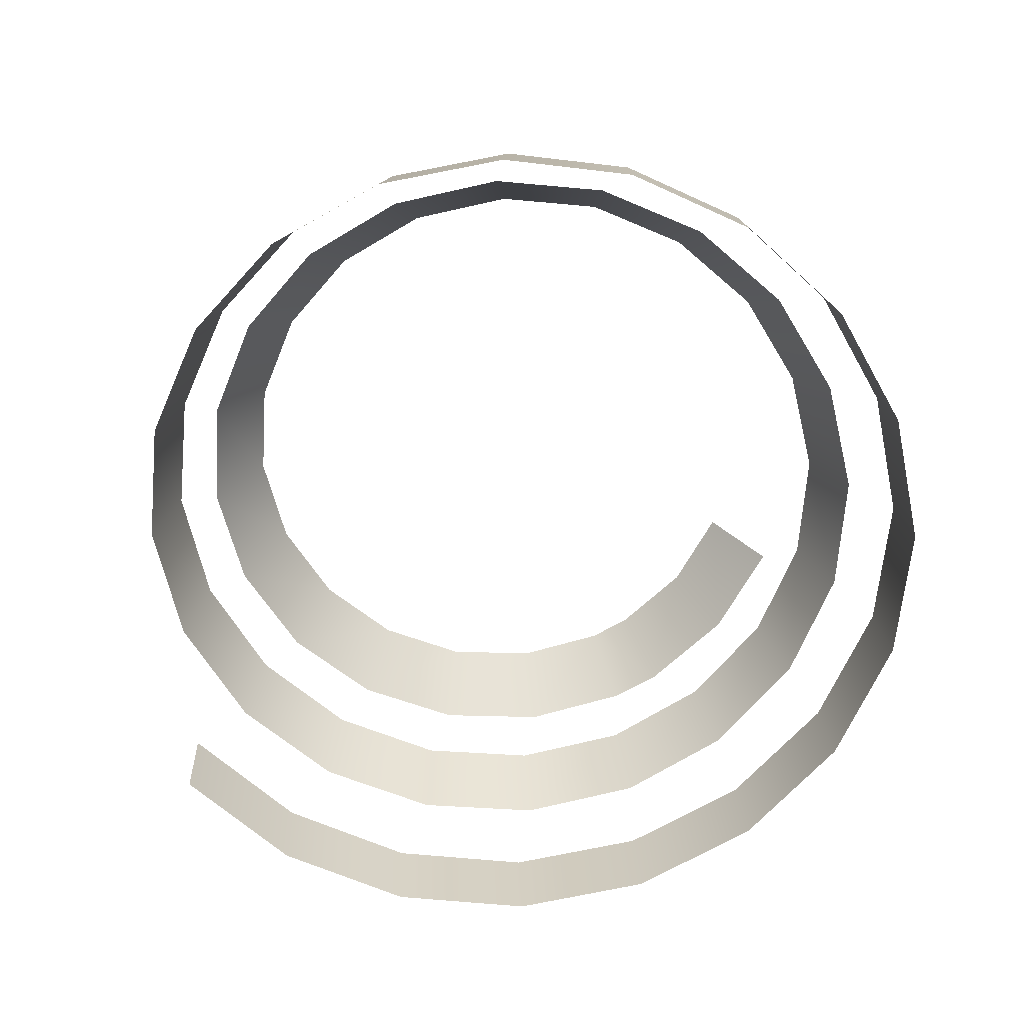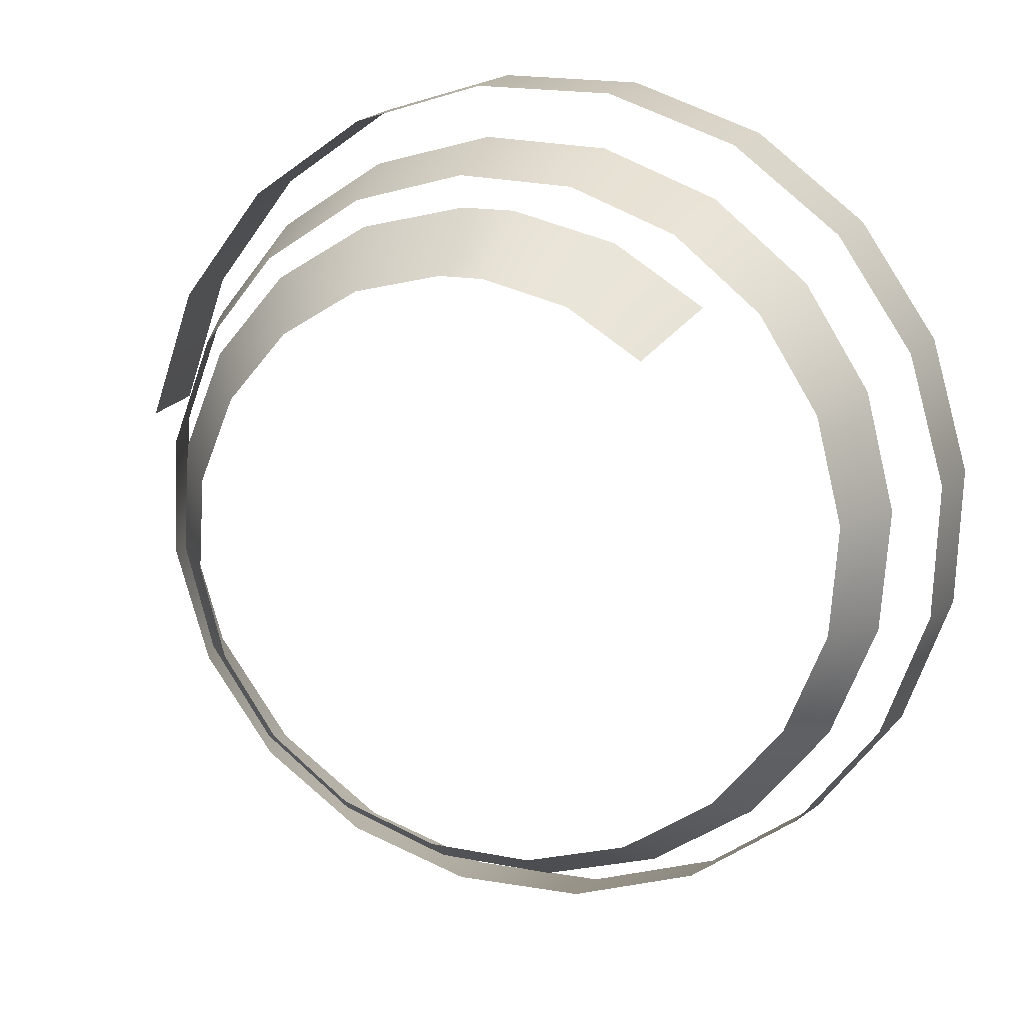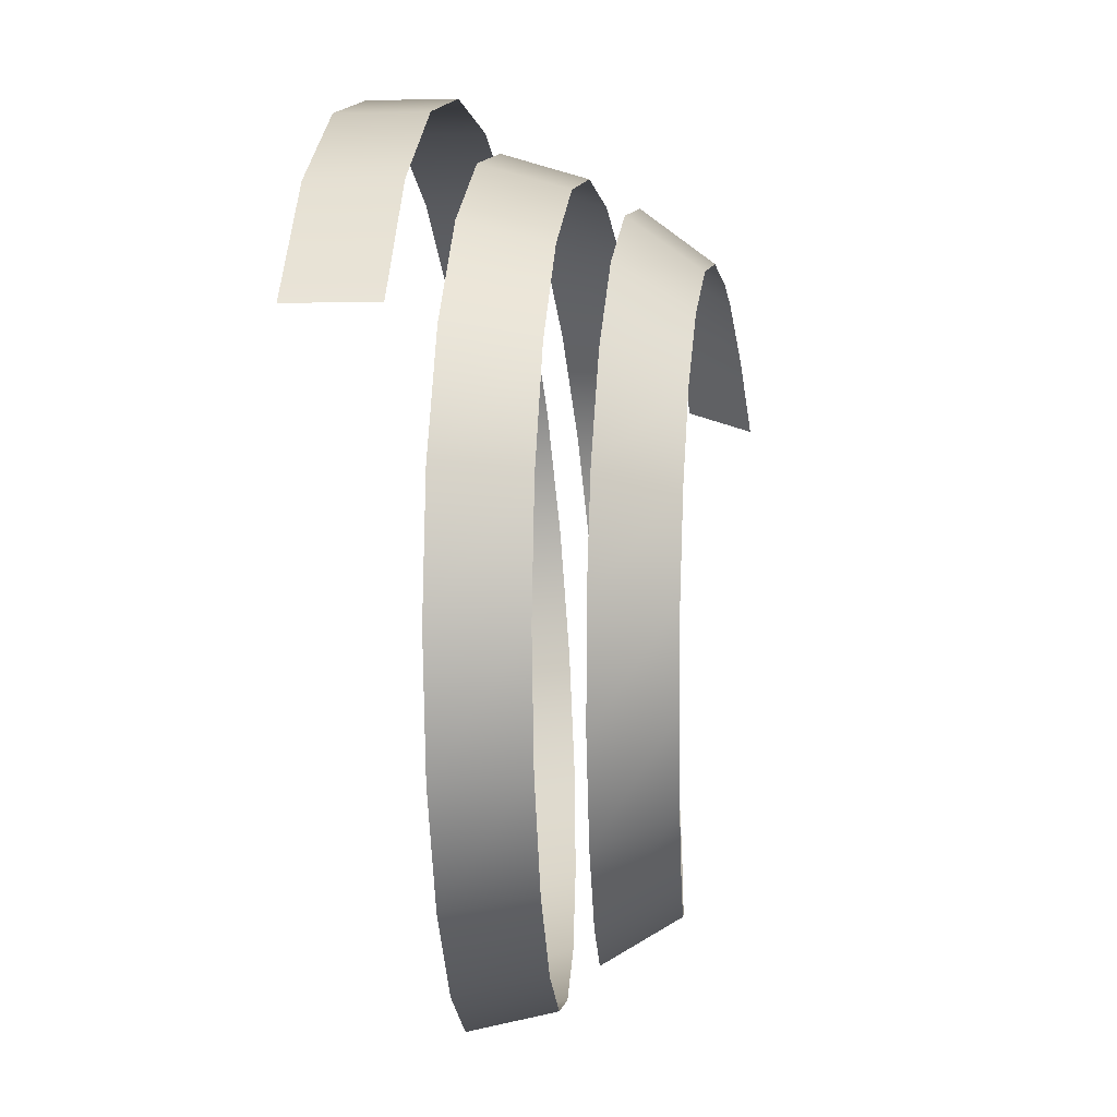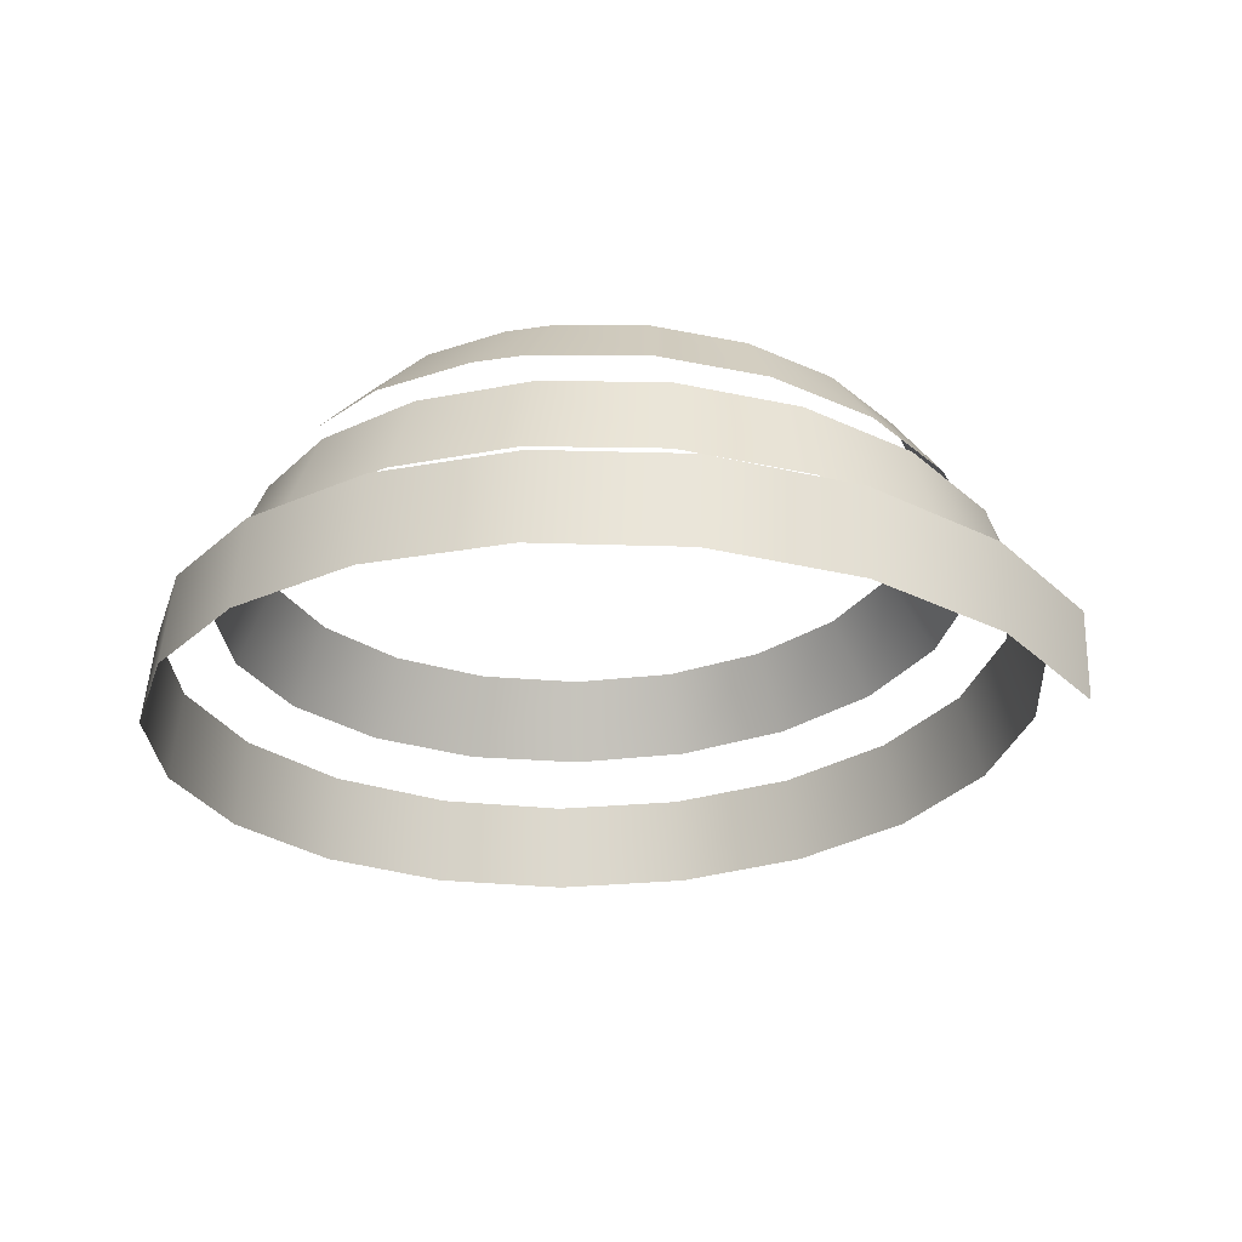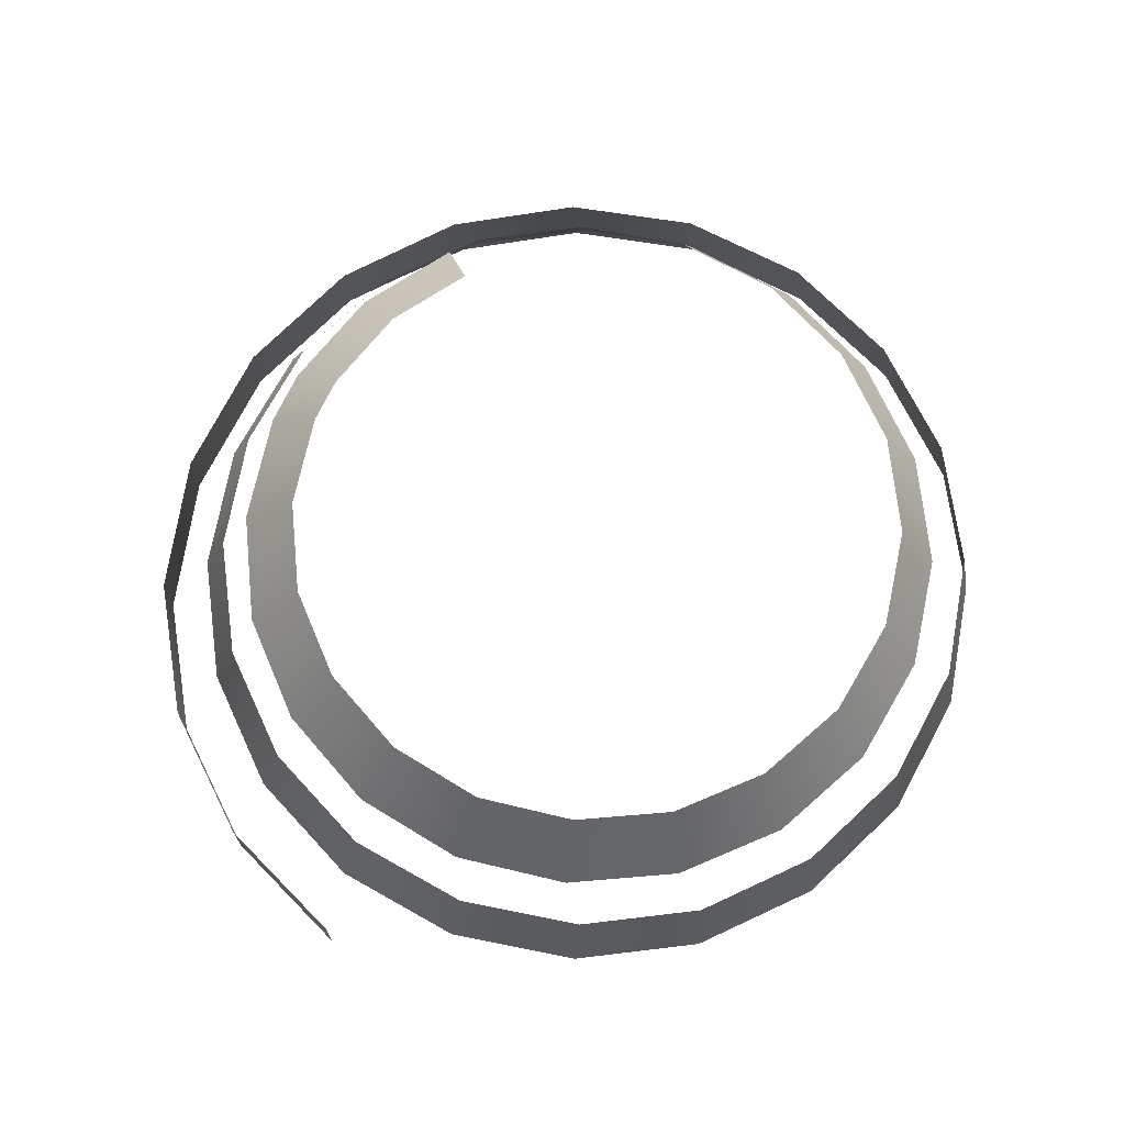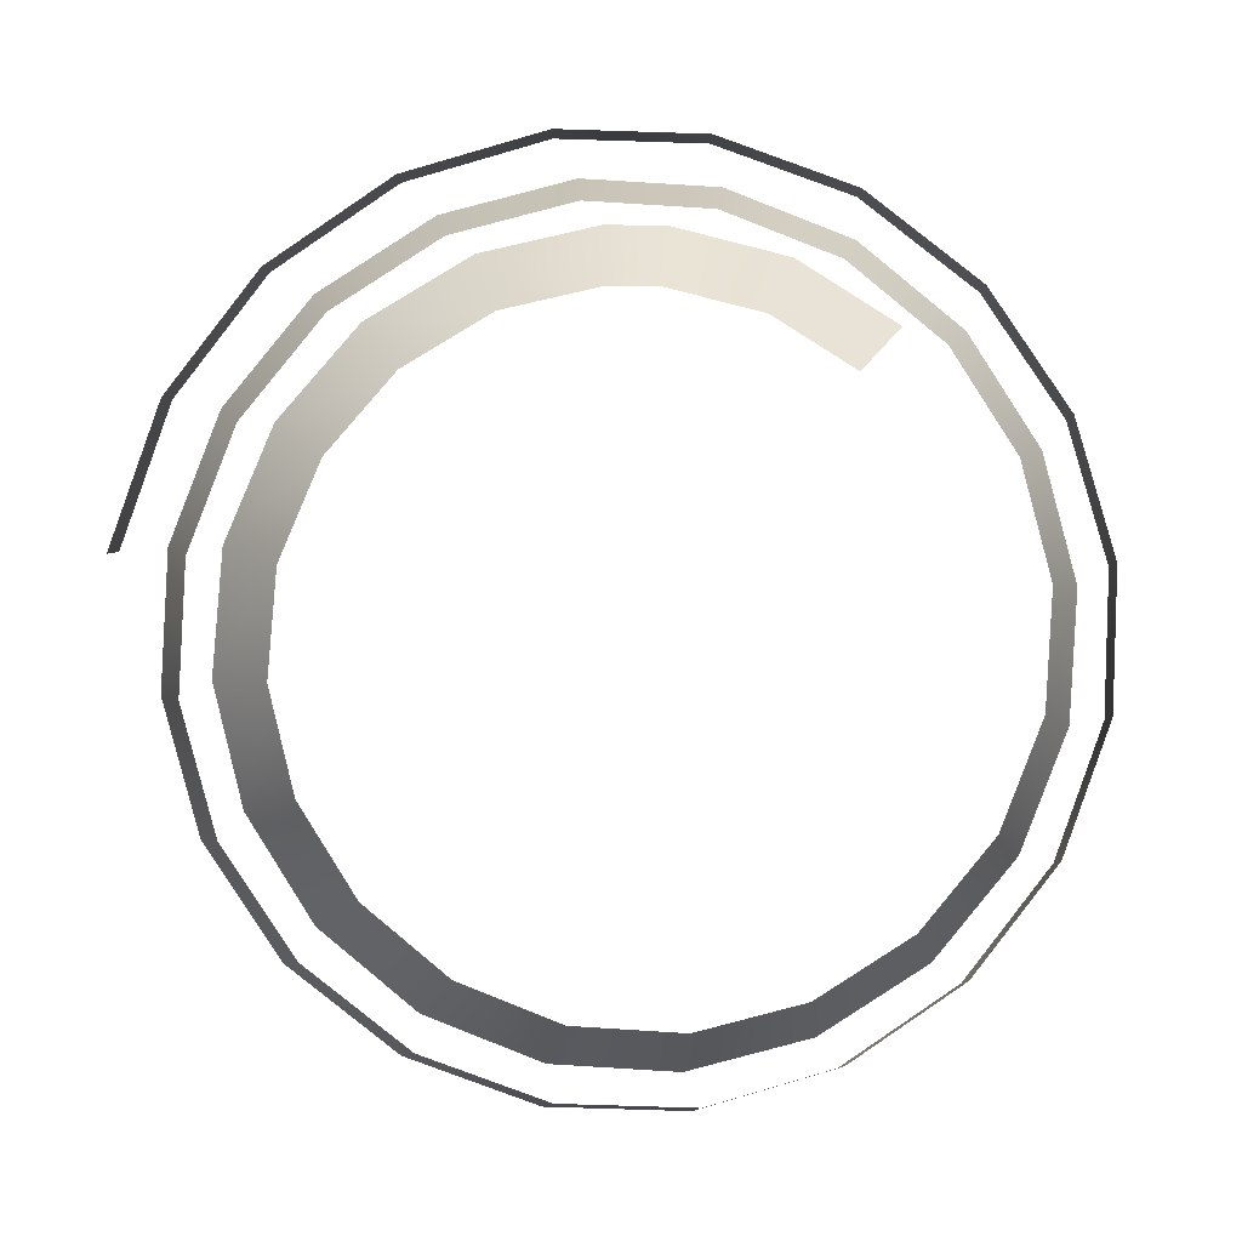
<metadata>
{"format":"obj","ext":"obj","renderer":"f3d","projection":"perspective","resolution":1024,"background":"white","views":[{"elev":-66.1,"azim":-152.6,"up":"+Y"},{"elev":13.9,"azim":-162.3,"up":"+Z"},{"elev":-20.4,"azim":96.4,"up":"+Z"},{"elev":-27.5,"azim":17.8,"up":"+Y"},{"elev":72.4,"azim":115.9,"up":"+Y"},{"elev":0.3,"azim":177.2,"up":"+Z"}]}
</metadata>
<code>
v  5.93 0.7595 2.961
v  5.923 -0.5037 3.017
v  6.617 -0.5898 1.052
v  6.623 0.6735 0.9996
v  4.674 0.8453 4.597
v  4.661 -0.4174 4.66
v  2.986 0.9312 5.751
v  2.961 -0.331 5.823
v  1.04 1.017 6.32
v  0.9964 -0.2444 6.397
v  -0.9677 1.103 6.258
v  -1.037 -0.1576 6.334
v  -2.841 1.188 5.581
v  -2.939 -0.0708 5.647
v  -4.397 1.274 4.367
v  -4.524 0.0163 4.411
v  -5.489 1.359 2.745
v  -5.639 0.1035 2.754
v  -6.019 1.444 0.8813
v  -6.182 0.1909 0.845
v  -5.945 1.529 -1.037
v  -6.106 0.2784 -1.126
v  -5.286 1.615 -2.821
v  -5.426 0.3661 -2.964
v  -4.116 1.7 -4.297
v  -4.217 0.454 -4.491
v  -2.561 1.784 -5.328
v  -2.604 0.542 -5.559
v  -0.7808 1.869 -5.82
v  -0.7515 0.6302 -6.072
v  1.046 1.954 -5.736
v  1.156 0.7186 -5.984
v  2.74 2.038 -5.095
v  2.931 0.8072 -5.312
v  4.137 2.123 -3.971
v  4.4 0.8959 -4.131
v  5.106 2.207 -2.485
v  5.422 0.9848 -2.562
v  5.561 2.291 -0.7893
v  5.904 1.074 -0.7662
v  5.468 2.375 0.9458
v  5.805 1.163 1.078
v  4.848 2.459 2.549
v  5.143 1.253 2.789
v  3.772 2.543 3.866
v  3.99 1.342 4.2
v  2.356 2.626 4.774
v  2.467 1.432 5.177
v  0.7457 2.709 5.192
v  0.7278 1.522 5.629
v  -0.896 2.793 5.092
v  -1.053 1.613 5.519
v  -2.408 2.876 4.493
v  -2.7 1.703 4.867
v  -3.645 2.959 3.466
v  -4.053 1.794 3.744
v  -4.492 3.041 2.123
v  -4.984 1.885 2.267
v  -4.875 3.124 0.6002
v  -5.407 1.976 0.5865
v  -4.768 3.206 -0.9472
v  -5.288 2.067 -1.13
v  -4.193 3.288 -2.367
v  -4.647 2.159 -2.712
v  -3.217 3.37 -3.524
v  -3.554 2.251 -4.007
v  -1.947 3.452 -4.311
v  -2.124 2.342 -4.893
v  -0.5137 3.533 -4.66
v  -0.5031 2.435 -5.287
v  0.9382 3.615 -4.547
v  1.148 2.527 -5.16
v  2.266 3.696 -3.997
v  2.665 2.62 -4.531
v  3.342 3.776 -3.075
v  3.902 2.713 -3.47
v  4.069 3.857 -1.879
v  4.742 2.806 -2.089
v  4.385 3.937 -0.5364
v  5.108 2.899 -0.528
v  4.269 4.017 0.8189
v  4.973 2.993 1.056
v  3.745 4.097 2.054
v  4.357 3.087 2.508
v  2.877 4.177 3.05
v  3.33 3.181 3.687
v  1.759 4.256 3.717
v  1.999 3.275 4.481
v  0.5074 4.335 4
v  0.5002 3.37 4.819
v  -0.2654 3.417 4.808
v  -0.1286 4.374 3.991
v  -1.343 4.453 3.679
v  -1.734 3.512 4.431
v  -2.384 4.531 3.016
v  -3.001 3.607 3.623
g Buff_Helix
f 1 2 3 4
f 5 6 2 1
f 7 8 6 5
f 9 10 8 7
f 11 12 10 9
f 13 14 12 11
f 15 16 14 13
f 17 18 16 15
f 19 20 18 17
f 21 22 20 19
f 23 24 22 21
f 25 26 24 23
f 27 28 26 25
f 29 30 28 27
f 31 32 30 29
f 33 34 32 31
f 35 36 34 33
f 37 38 36 35
f 39 40 38 37
f 41 42 40 39
f 43 44 42 41
f 45 46 44 43
f 47 48 46 45
f 49 50 48 47
f 51 52 50 49
f 53 54 52 51
f 55 56 54 53
f 57 58 56 55
f 59 60 58 57
f 61 62 60 59
f 63 64 62 61
f 65 66 64 63
f 67 68 66 65
f 69 70 68 67
f 71 72 70 69
f 73 74 72 71
f 75 76 74 73
f 77 78 76 75
f 79 80 78 77
f 81 82 80 79
f 83 84 82 81
f 85 86 84 83
f 87 88 86 85
f 89 90 88 87
f 91 90 89 92
f 93 94 91 92
f 95 96 94 93

</code>
